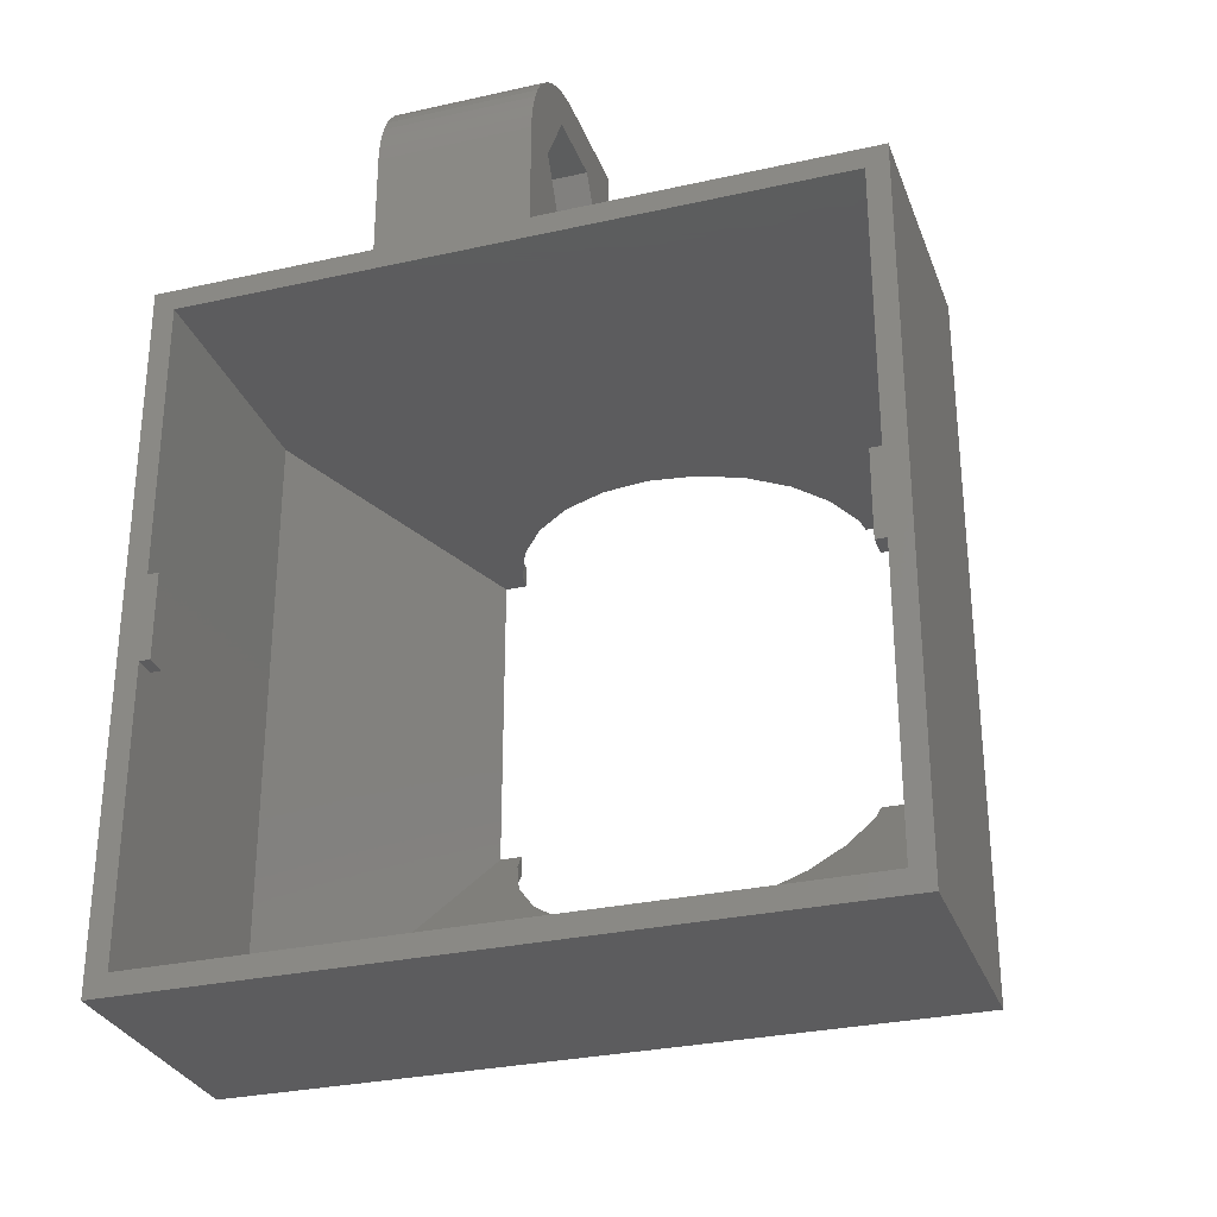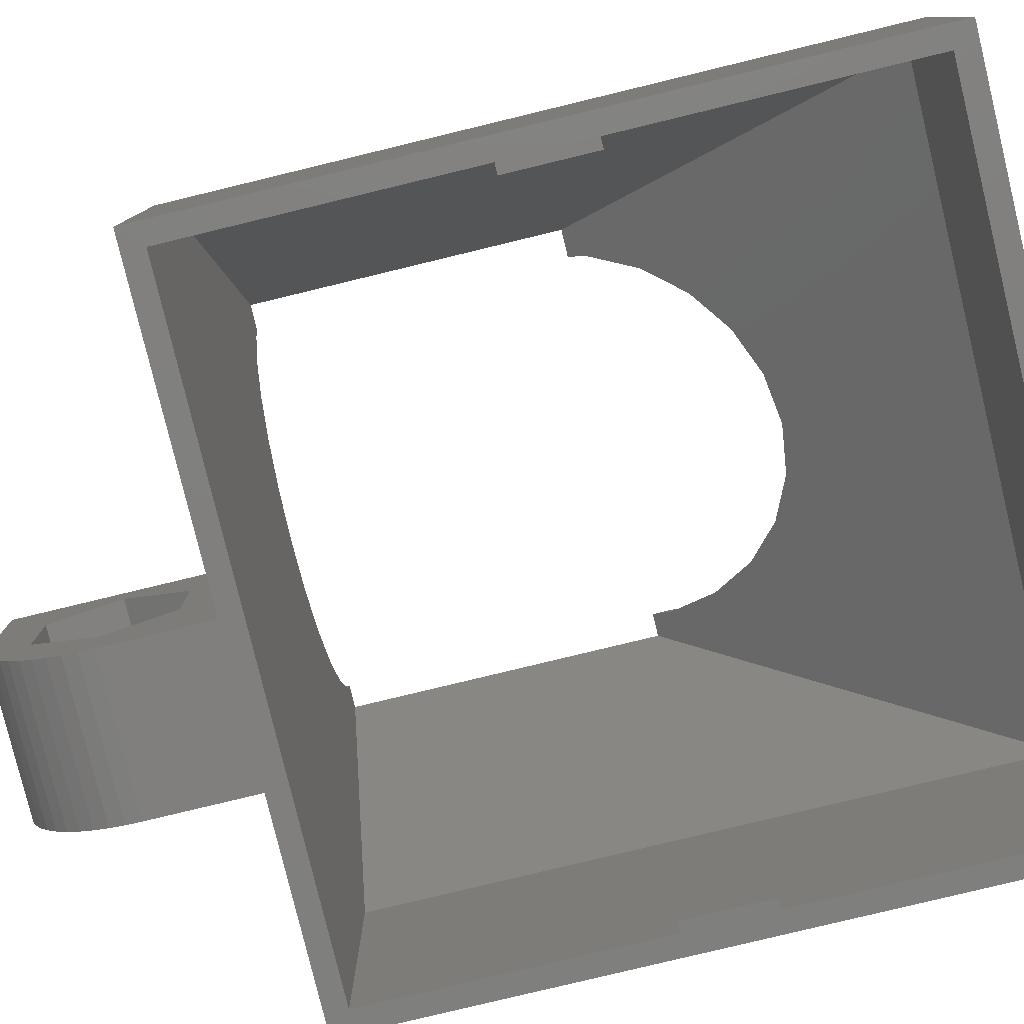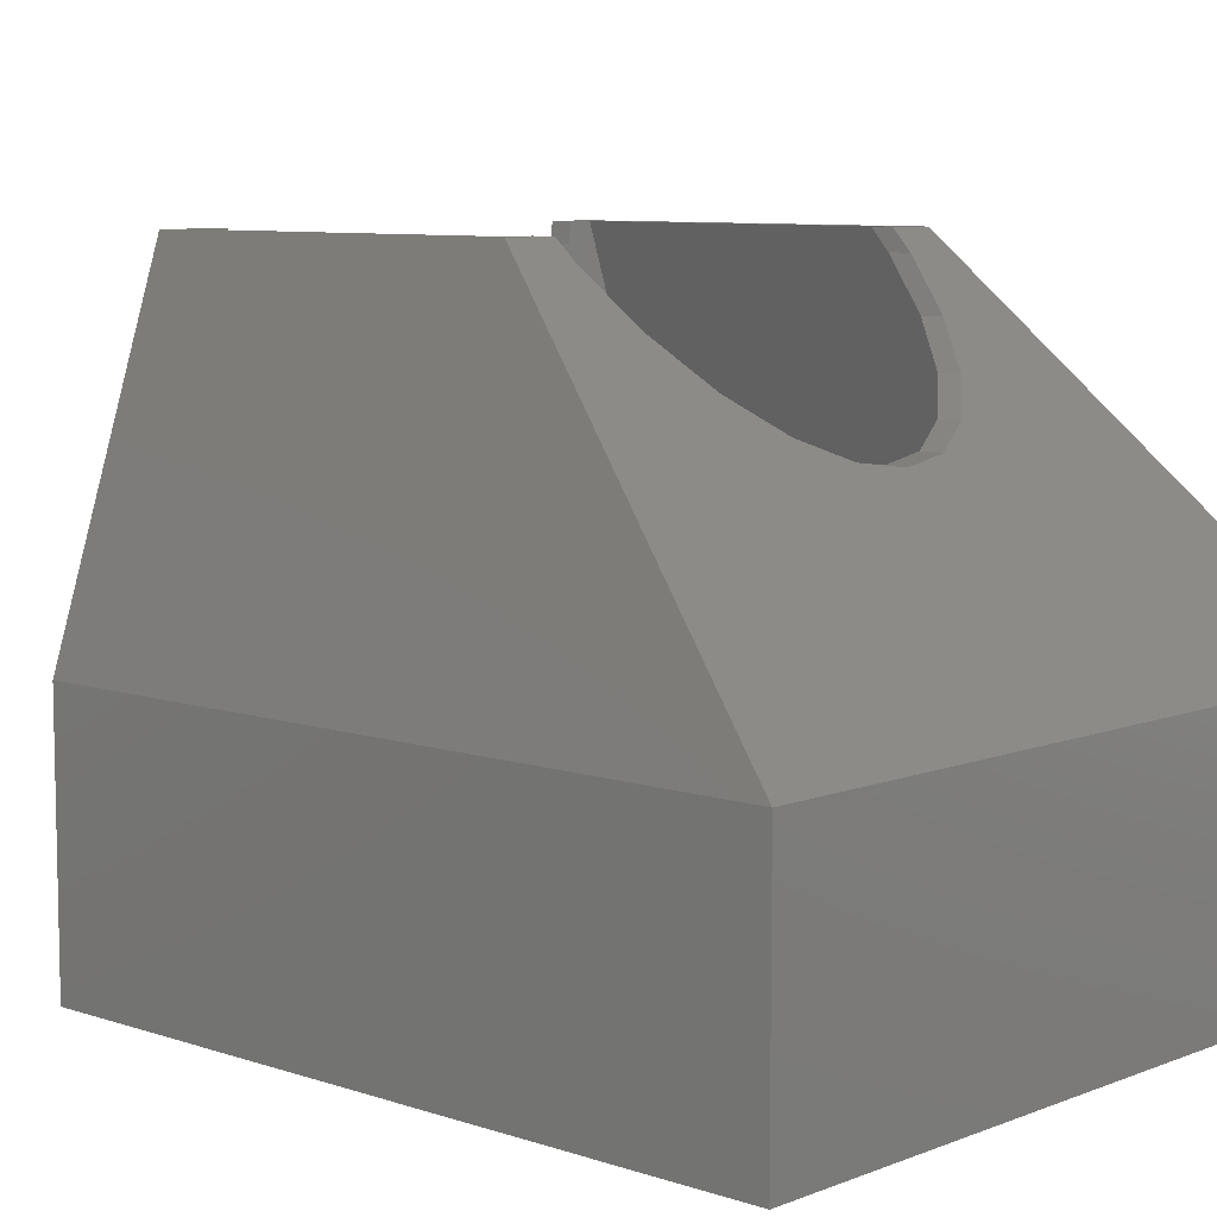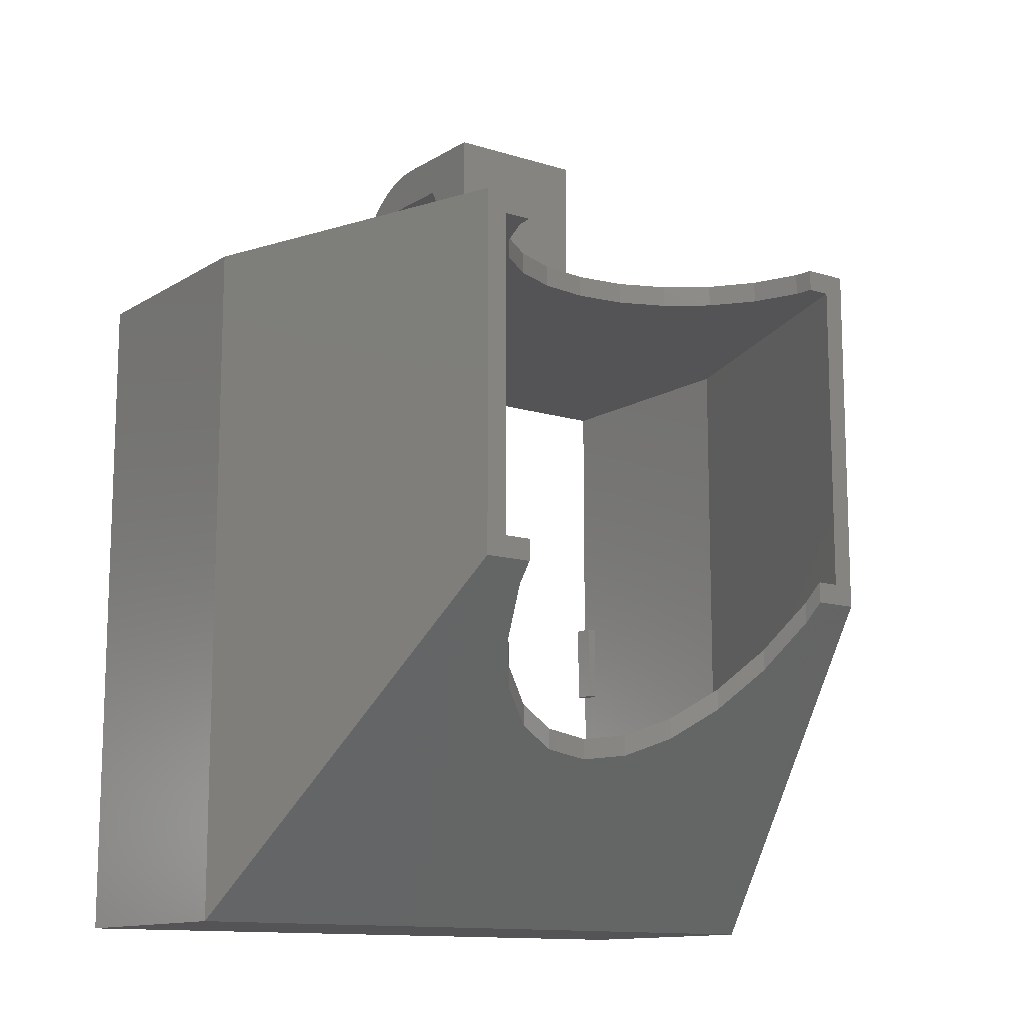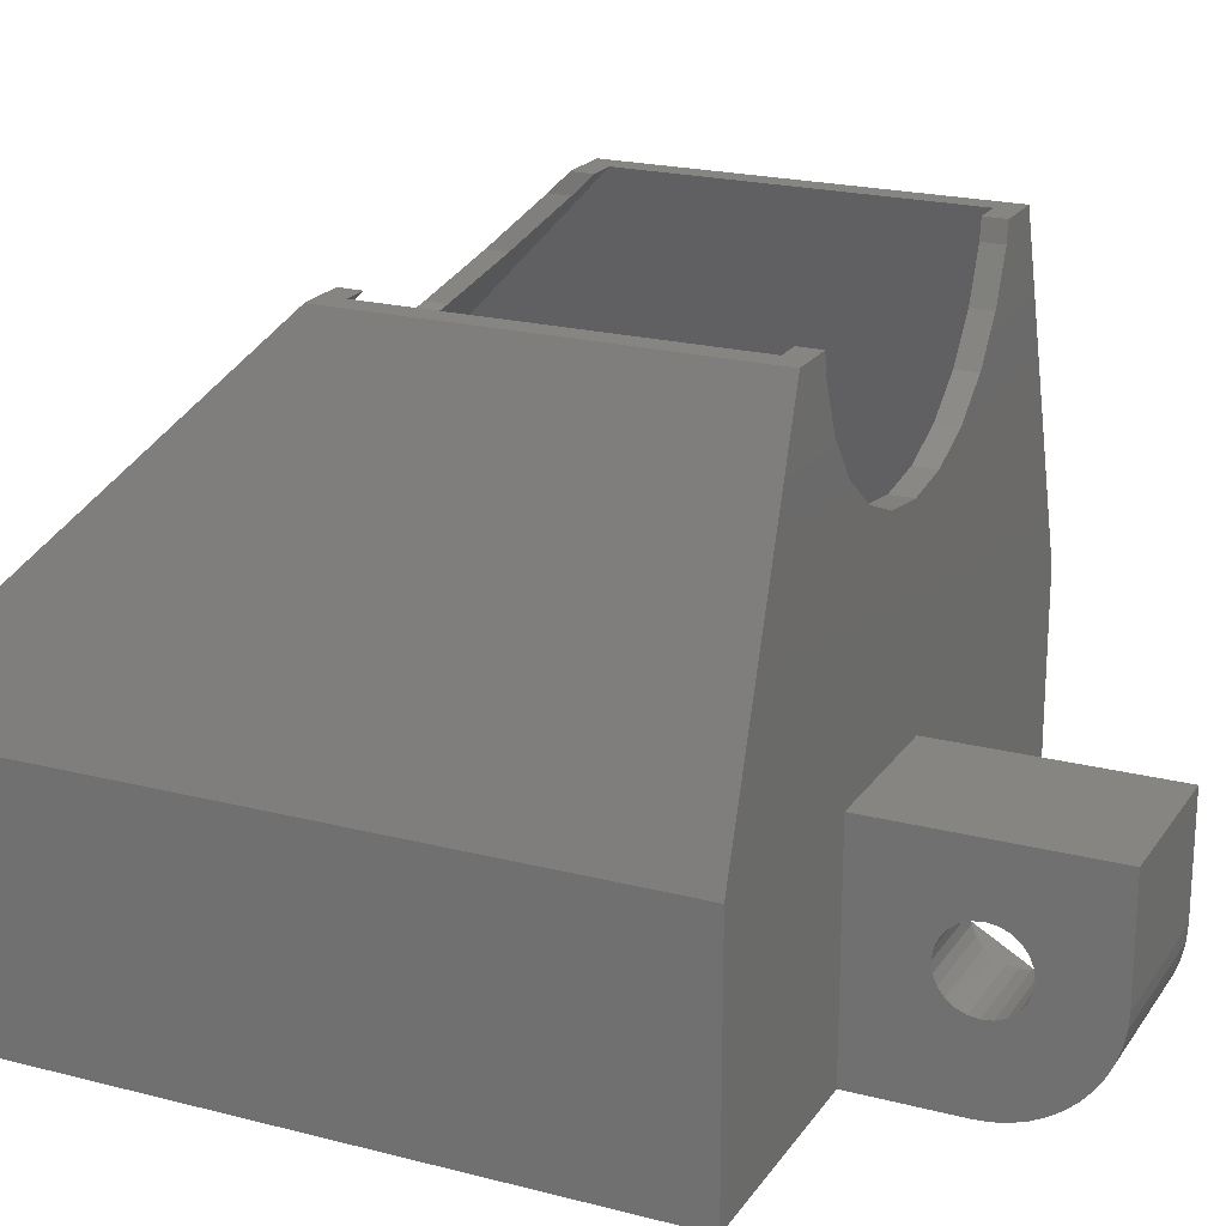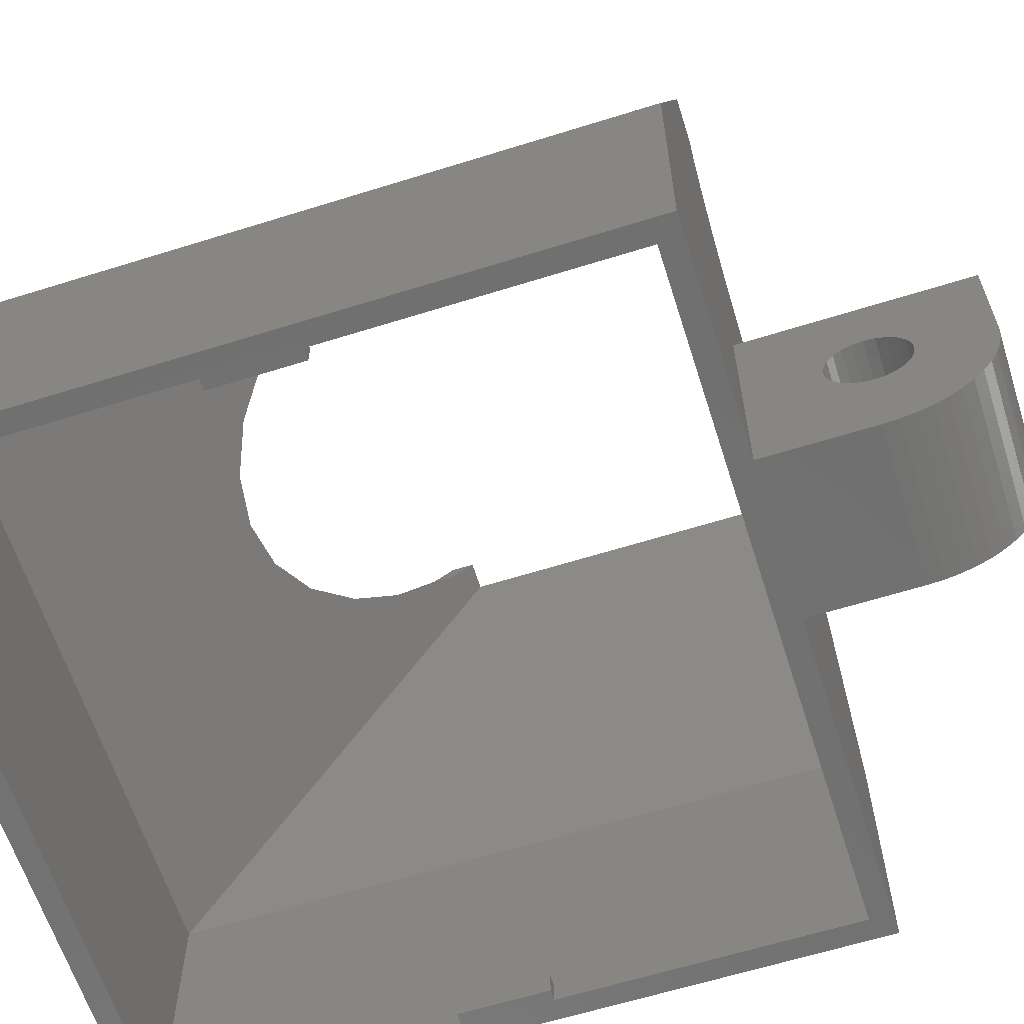
<metadata>
{"format":"stl","ext":"stl","renderer":"f3d","projection":"perspective","resolution":1024,"background":"white","views":[{"elev":-29.7,"azim":-161.8,"up":"+Y"},{"elev":-79.7,"azim":-76.4,"up":"+Z"},{"elev":8.0,"azim":-47.2,"up":"+Z"},{"elev":-12.6,"azim":-35.9,"up":"+Y"},{"elev":21.2,"azim":114.8,"up":"+Z"},{"elev":-62.7,"azim":107.6,"up":"+Z"}]}
</metadata>
<code>
# stl→obj: 184 verts, 372 faces
v 495.3 196.2 11.6
v 505.1 206.7 22.08
v 500.4 211.6 27
v 507 205.2 20.65
v 527.7 196.2 11.6
v 503.7 208.5 23.94
v 502.8 210.7 26.11
v 502.7 211.6 27
v 509.2 204.3 19.75
v 511.5 204 19.44
v 513.8 204.3 19.75
v 516 205.2 20.65
v 517.9 206.7 22.08
v 519.3 208.5 23.94
v 520.2 210.7 26.11
v 520.3 211.6 27
v 522.4 211.6 27
v 526.7 197.2 11.6
v 496.3 197.2 1.128e-14
v 496.3 197.2 11.6
v 526.7 197.2 1.354e-13
v 496.3 227.6 -2.82e-13
v 501.4 227.6 27
v 496.3 227.6 11.6
v 503.7 227.6 23.94
v 505.1 227.6 22.08
v 526.7 227.6 -1.128e-13
v 502.8 227.6 26.11
v 502.7 227.6 27
v 507 227.6 20.65
v 509.2 227.6 19.75
v 511.5 227.6 19.44
v 513.8 227.6 19.75
v 516 227.6 20.65
v 517.9 227.6 22.08
v 519.3 227.6 23.94
v 520.2 227.6 26.11
v 520.3 227.6 27
v 521.4 227.6 27
v 526.7 227.6 11.6
v 496.3 214.4 -9.024e-14
v 496.3 214.4 1
v 496.3 210.4 1
v 496.3 210.4 -9.024e-14
v 521.4 212.6 27
v 501.4 212.6 27
v 527.7 228.6 1.128e-14
v 527.7 196.2 -1.354e-13
v 527.7 228.6 11.6
v 522.4 228.6 27
v 520.3 228.6 27
v 520.3 212.6 27
v 495.3 228.6 11.6
v 500.4 228.6 27
v 495.3 196.2 0
v 495.3 228.6 -3.384e-14
v 520.2 228.6 26.11
v 519.3 228.6 23.94
v 517.9 228.6 22.08
v 516 228.6 20.65
v 513.8 228.6 19.75
v 511.5 228.6 19.44
v 509.2 228.6 19.75
v 507 228.6 20.65
v 505.1 228.6 22.08
v 503.7 228.6 23.94
v 502.8 228.6 26.11
v 502.7 228.6 27
v 520.2 211.7 26.11
v 519.3 209.5 23.94
v 517.9 207.7 22.08
v 502.7 212.6 27
v 513.8 205.3 19.75
v 516 206.2 20.65
v 507 206.2 20.65
v 505.1 207.7 22.08
v 503.7 209.5 23.94
v 502.8 211.7 26.11
v 509.2 205.3 19.75
v 511.5 205 19.44
v 526.7 210.4 1
v 526.7 210.4 0
v 526.7 214.4 -1.128e-14
v 526.7 214.4 1
v 526.2 210.4 1
v 526.2 214.4 -1.579e-13
v 526.2 210.4 -1.579e-13
v 526.2 214.4 1
v 496.8 214.4 1
v 496.8 210.4 -2.03e-13
v 496.8 214.4 -2.482e-13
v 496.8 210.4 1
v 510.5 228.6 10.4
v 517.5 228.6 10.4
v 517.5 228.6 -2.03e-13
v 510.5 228.6 1.872e-12
v 510.5 238.6 10.4
v 517.5 238.6 10.4
v 513.5 234.9 4.327
v 517.5 234.5 4.041
v 517.5 234.9 4.327
v 513.5 234.5 4.041
v 517.5 235.2 4.7
v 513.5 235.2 4.7
v 517.5 235.3 5.134
v 513.5 235.3 5.134
v 517.5 235.4 5.6
v 513.5 235.4 5.6
v 513.5 235.3 6.066
v 517.5 235.3 6.066
v 513.5 235.2 6.5
v 517.5 235.2 6.5
v 513.5 234.9 6.873
v 517.5 234.9 6.873
v 517.5 234.5 7.159
v 513.5 234.5 7.159
v 517.5 234.1 7.339
v 513.5 234.1 7.339
v 517.5 233.6 7.4
v 513.5 233.6 7.4
v 517.5 233.1 7.339
v 513.5 233.1 7.339
v 517.5 232.7 7.159
v 513.5 232.7 7.159
v 517.5 232.3 6.873
v 513.5 232.3 6.873
v 513.5 232 6.5
v 517.5 232 6.5
v 513.5 231.9 6.066
v 517.5 231.9 6.066
v 513.5 231.8 5.6
v 517.5 231.8 5.6
v 517.5 231.9 5.134
v 513.5 231.9 5.134
v 517.5 232 4.7
v 513.5 232 4.7
v 517.5 232.3 4.327
v 513.5 232.3 4.327
v 513.5 232.7 4.041
v 517.5 232.7 4.041
v 513.5 233.1 3.861
v 517.5 233.1 3.861
v 513.5 233.6 3.8
v 517.5 233.6 3.8
v 513.5 234.1 3.861
v 517.5 234.1 3.861
v 510.5 233.4 1.816e-12
v 517.5 233.4 6.974e-10
v 513.5 230.6 3.85
v 513.5 233.6 2.1
v 513.5 230.6 7.35
v 513.5 233.6 9.1
v 513.5 236.6 3.85
v 513.5 236.6 7.35
v 510.5 236.6 7.35
v 510.5 233.6 9.1
v 510.5 236.6 3.85
v 510.5 233.6 2.1
v 510.5 230.6 3.85
v 510.5 230.6 7.35
v 517.5 238.5 3.854
v 517.5 238.2 3.21
v 517.5 238.6 4.521
v 517.5 238.6 5.2
v 517.5 234.1 0.04449
v 517.5 234.8 0.1772
v 517.5 235.4 0.3958
v 517.5 236 0.6967
v 517.5 236.6 1.075
v 517.5 237.1 1.523
v 517.5 237.6 2.034
v 517.5 237.9 2.6
v 510.5 238.6 5.2
v 510.5 234.1 0.04449
v 510.5 234.8 0.1772
v 510.5 235.4 0.3958
v 510.5 236 0.6967
v 510.5 236.6 1.075
v 510.5 237.1 1.523
v 510.5 237.6 2.034
v 510.5 237.9 2.6
v 510.5 238.2 3.21
v 510.5 238.5 3.854
v 510.5 238.6 4.521
f 1 2 3
f 2 1 4
f 4 1 5
f 3 2 6
f 3 6 7
f 3 7 8
f 4 5 9
f 9 5 10
f 10 5 11
f 11 5 12
f 12 5 13
f 13 5 14
f 14 5 15
f 15 5 16
f 16 5 17
f 18 19 20
f 19 18 21
f 22 23 24
f 23 22 25
f 25 22 26
f 26 22 27
f 23 25 28
f 23 28 29
f 26 27 30
f 30 27 31
f 31 27 32
f 32 27 33
f 33 27 34
f 34 27 35
f 35 27 36
f 36 27 37
f 37 27 38
f 38 27 39
f 39 27 40
f 24 41 22
f 41 24 42
f 42 24 43
f 43 19 44
f 19 43 20
f 20 43 24
f 18 39 40
f 39 18 45
f 23 20 24
f 20 23 46
f 47 5 48
f 5 47 49
f 49 17 5
f 17 49 50
f 38 50 51
f 50 38 39
f 50 39 17
f 17 39 45
f 17 45 52
f 17 52 16
f 3 53 1
f 53 3 54
f 55 53 56
f 53 55 1
f 37 51 57
f 51 37 38
f 36 57 58
f 57 36 37
f 35 58 59
f 58 35 36
f 60 35 59
f 35 60 34
f 61 34 60
f 34 61 33
f 62 33 61
f 33 62 32
f 63 32 62
f 32 63 31
f 64 31 63
f 31 64 30
f 65 30 64
f 30 65 26
f 66 26 65
f 26 66 25
f 67 25 66
f 25 67 28
f 68 28 67
f 28 68 29
f 14 69 70
f 69 14 15
f 13 70 71
f 70 13 14
f 54 23 68
f 23 54 3
f 68 23 29
f 23 3 46
f 46 3 72
f 72 3 8
f 73 12 74
f 12 73 11
f 20 75 18
f 75 20 76
f 76 20 77
f 77 20 46
f 77 46 78
f 78 46 72
f 18 75 79
f 18 79 80
f 18 80 73
f 18 73 74
f 18 74 71
f 18 71 70
f 18 70 69
f 18 69 52
f 18 52 45
f 2 75 76
f 75 2 4
f 15 52 69
f 52 15 16
f 78 6 77
f 6 78 7
f 72 7 78
f 7 72 8
f 80 11 73
f 11 80 10
f 74 13 71
f 13 74 12
f 77 2 76
f 2 77 6
f 9 80 79
f 80 9 10
f 4 79 75
f 79 4 9
f 21 81 82
f 81 21 18
f 81 18 40
f 83 40 27
f 40 83 84
f 40 84 81
f 85 86 87
f 86 85 88
f 87 81 85
f 81 87 82
f 88 81 84
f 81 88 85
f 88 83 86
f 83 88 84
f 89 90 91
f 90 89 92
f 42 91 41
f 91 42 89
f 43 89 42
f 89 43 92
f 44 92 43
f 92 44 90
f 62 93 63
f 93 62 94
f 94 62 61
f 94 61 60
f 94 60 59
f 94 59 95
f 95 59 47
f 47 59 58
f 47 58 57
f 47 57 51
f 47 51 50
f 47 50 49
f 54 56 53
f 56 54 96
f 96 54 67
f 67 54 68
f 96 67 66
f 96 66 65
f 96 65 64
f 96 64 63
f 96 63 93
f 97 94 98
f 94 97 93
f 99 100 101
f 100 99 102
f 99 103 104
f 103 99 101
f 104 105 106
f 105 104 103
f 106 107 108
f 107 106 105
f 107 109 108
f 109 107 110
f 110 111 109
f 111 110 112
f 112 113 111
f 113 112 114
f 115 113 114
f 113 115 116
f 117 116 115
f 116 117 118
f 119 118 117
f 118 119 120
f 121 120 119
f 120 121 122
f 123 122 121
f 122 123 124
f 125 124 123
f 124 125 126
f 125 127 126
f 127 125 128
f 128 129 127
f 129 128 130
f 130 131 129
f 131 130 132
f 131 133 134
f 133 131 132
f 134 135 136
f 135 134 133
f 136 137 138
f 137 136 135
f 139 137 140
f 137 139 138
f 141 140 142
f 140 141 139
f 143 142 144
f 142 143 141
f 145 144 146
f 144 145 143
f 102 146 100
f 146 102 145
f 55 5 1
f 5 55 48
f 90 44 91
f 95 147 148
f 147 95 96
f 96 95 47
f 96 47 56
f 56 47 27
f 27 47 48
f 56 27 22
f 27 48 83
f 83 48 82
f 83 82 86
f 82 48 21
f 21 48 19
f 22 55 56
f 55 22 41
f 55 41 44
f 44 41 91
f 55 44 19
f 55 19 48
f 87 86 82
f 149 143 150
f 143 149 141
f 141 149 139
f 139 149 138
f 138 149 136
f 136 149 151
f 136 151 134
f 134 151 131
f 131 151 129
f 129 151 127
f 127 151 126
f 126 151 124
f 124 151 122
f 122 151 120
f 120 151 152
f 143 153 150
f 153 143 145
f 153 145 102
f 153 102 99
f 153 99 104
f 153 104 154
f 154 104 106
f 154 106 108
f 154 108 109
f 154 109 111
f 154 111 113
f 154 113 116
f 154 116 118
f 154 118 120
f 154 120 152
f 152 155 154
f 155 152 156
f 157 154 155
f 154 157 153
f 157 150 153
f 150 157 158
f 158 149 150
f 149 158 159
f 151 159 160
f 159 151 149
f 151 156 152
f 156 151 160
f 161 144 162
f 144 161 146
f 146 161 163
f 146 163 100
f 100 163 101
f 101 163 103
f 103 163 164
f 103 164 105
f 105 164 107
f 107 164 98
f 107 98 110
f 110 98 112
f 112 98 114
f 114 98 115
f 115 98 117
f 117 98 119
f 148 94 95
f 94 148 165
f 94 165 135
f 135 165 166
f 135 166 137
f 137 166 167
f 137 167 168
f 137 168 140
f 140 168 169
f 140 169 170
f 140 170 142
f 142 170 171
f 142 171 172
f 142 172 144
f 144 172 162
f 94 135 133
f 94 133 132
f 94 132 130
f 94 130 128
f 94 128 125
f 94 125 123
f 94 123 121
f 94 121 119
f 94 119 98
f 98 173 97
f 173 98 164
f 96 174 147
f 174 96 159
f 159 96 93
f 174 159 175
f 175 159 176
f 176 159 158
f 176 158 177
f 177 158 178
f 178 158 179
f 179 158 180
f 159 93 160
f 160 93 156
f 156 93 97
f 158 181 180
f 181 158 157
f 181 157 182
f 182 157 183
f 183 157 155
f 183 155 184
f 184 155 173
f 173 155 97
f 97 155 156
f 148 174 165
f 174 148 147
f 165 175 166
f 175 165 174
f 166 176 167
f 176 166 175
f 167 177 168
f 177 167 176
f 168 178 169
f 178 168 177
f 169 179 170
f 179 169 178
f 171 179 180
f 179 171 170
f 172 180 181
f 180 172 171
f 162 181 182
f 181 162 172
f 161 182 183
f 182 161 162
f 163 183 184
f 183 163 161
f 164 184 173
f 184 164 163

</code>
